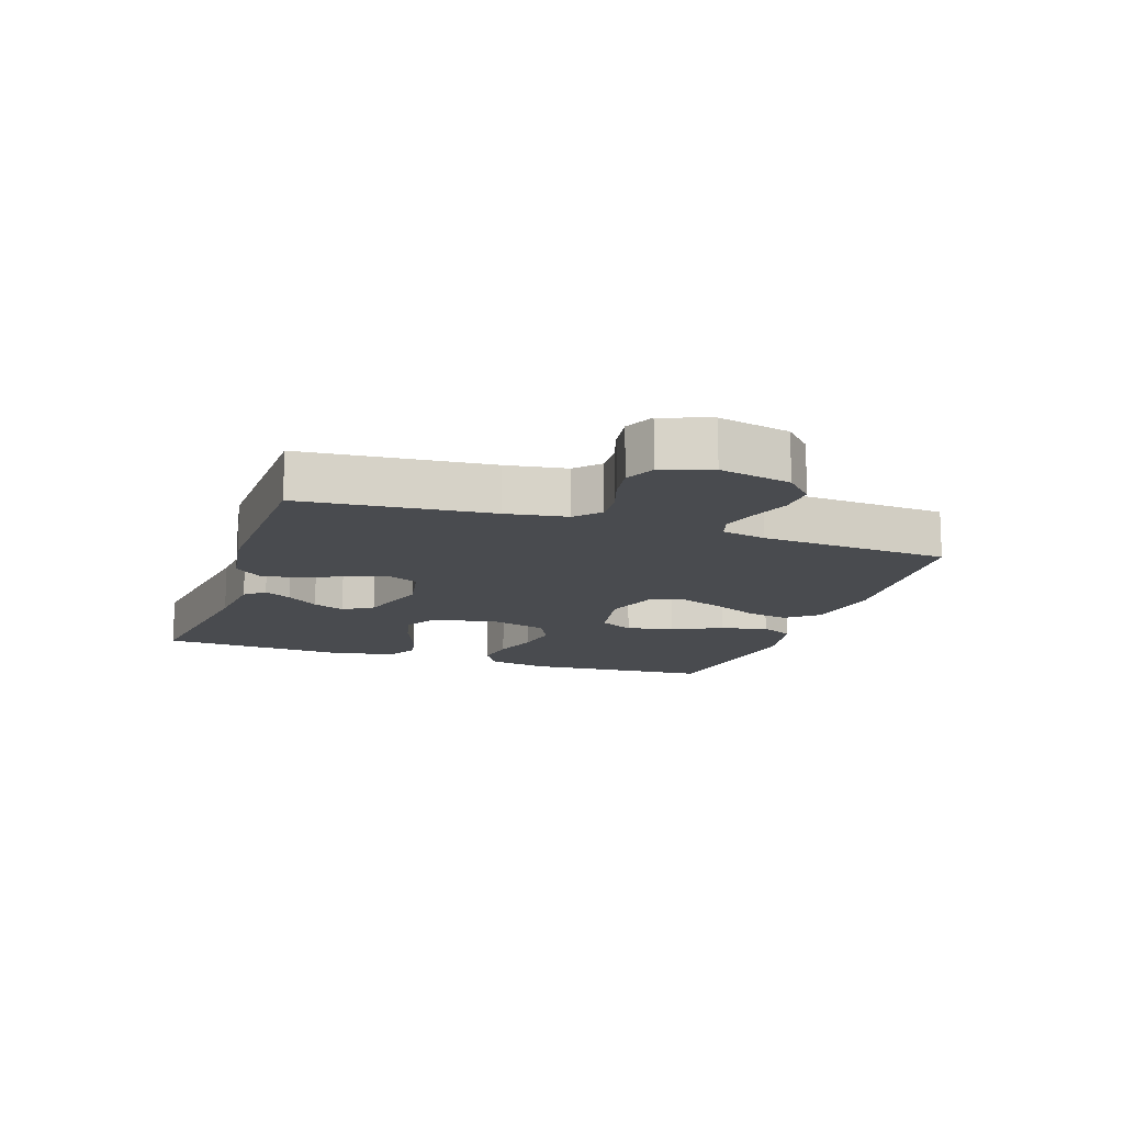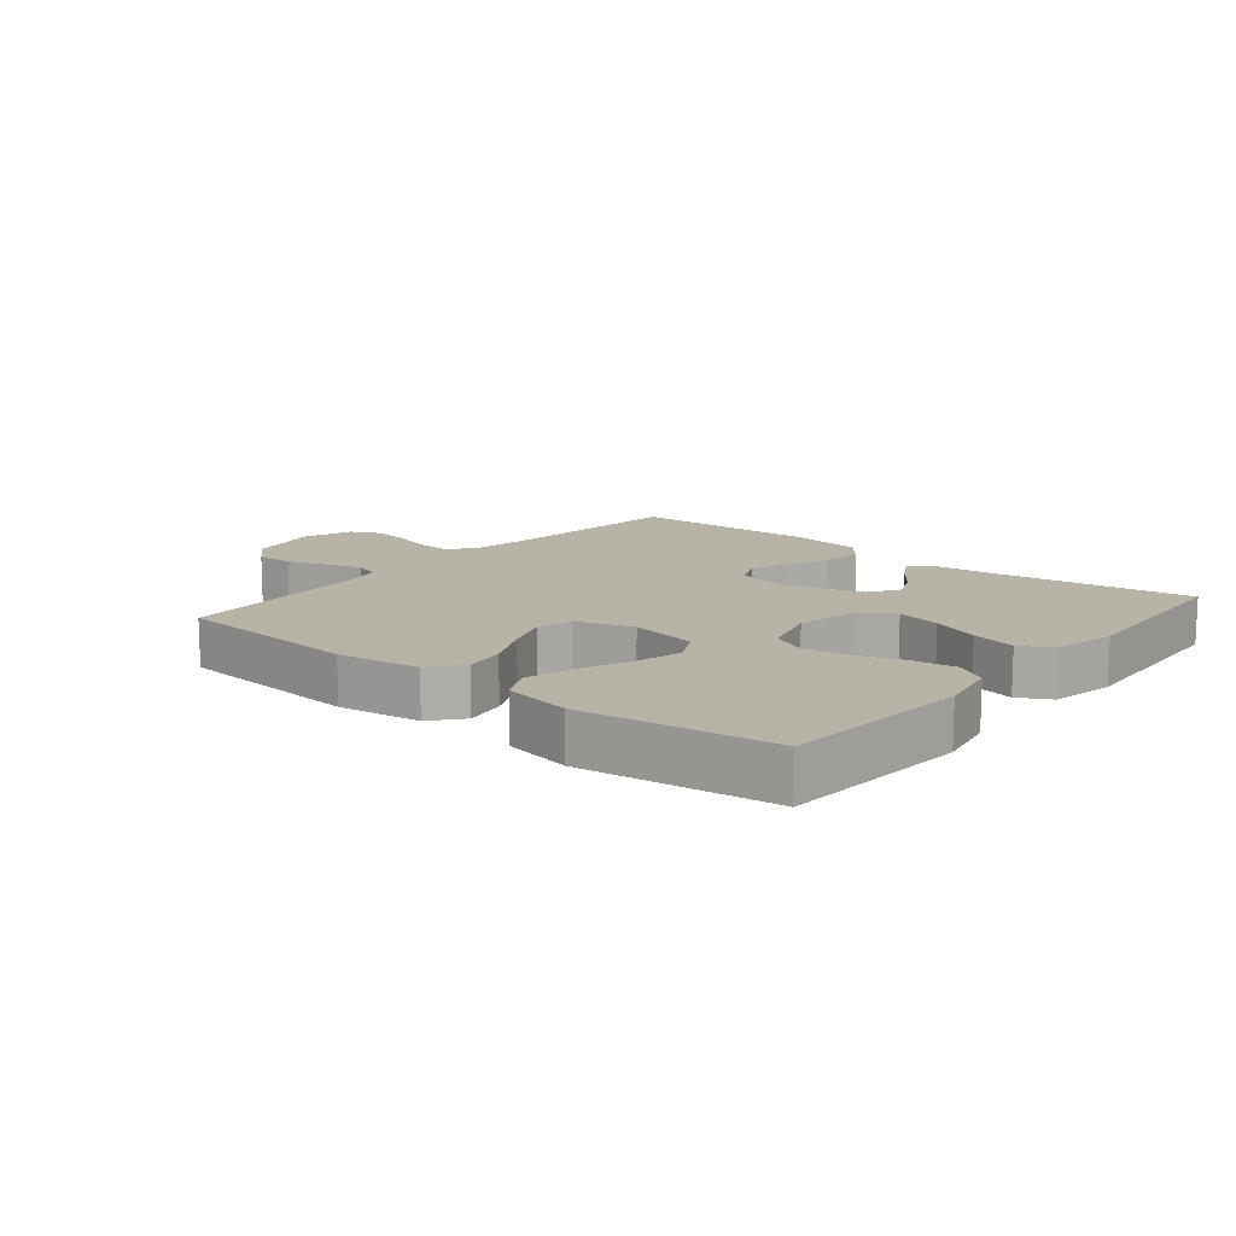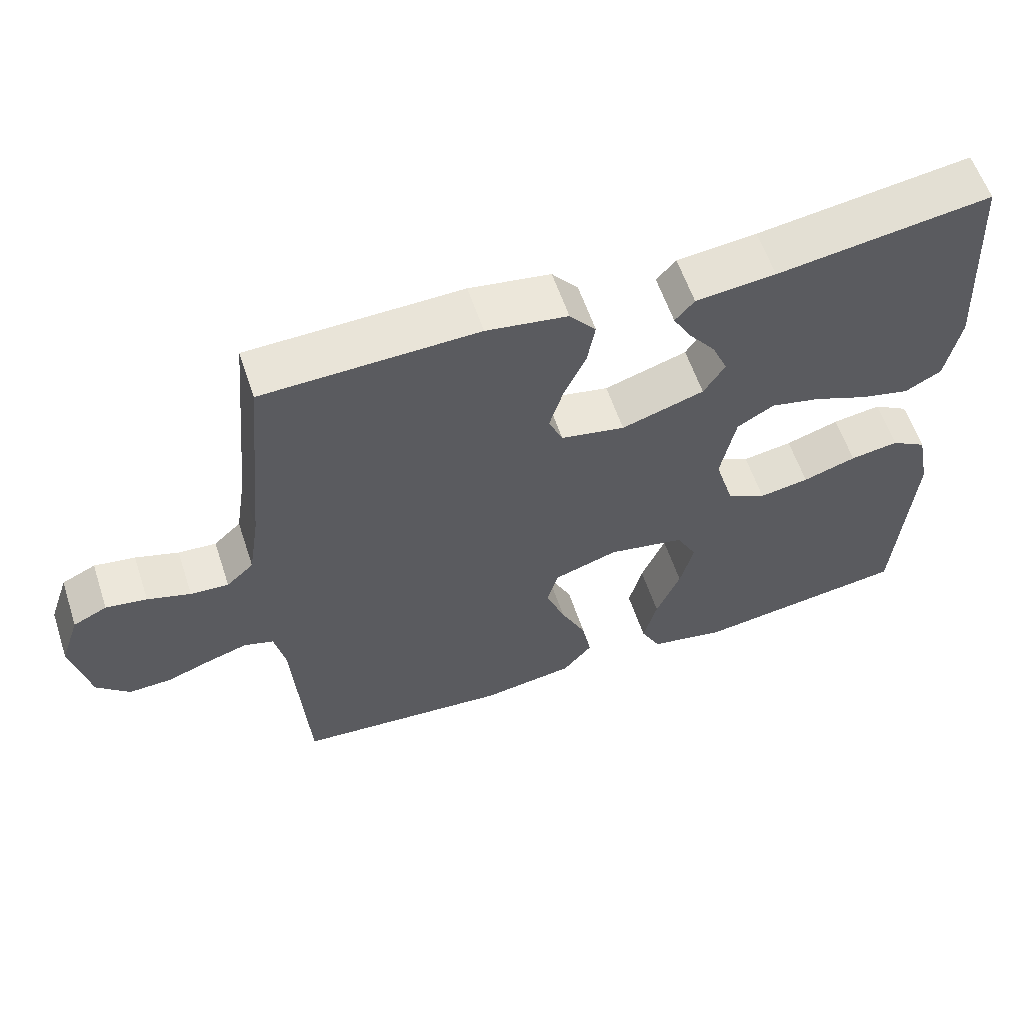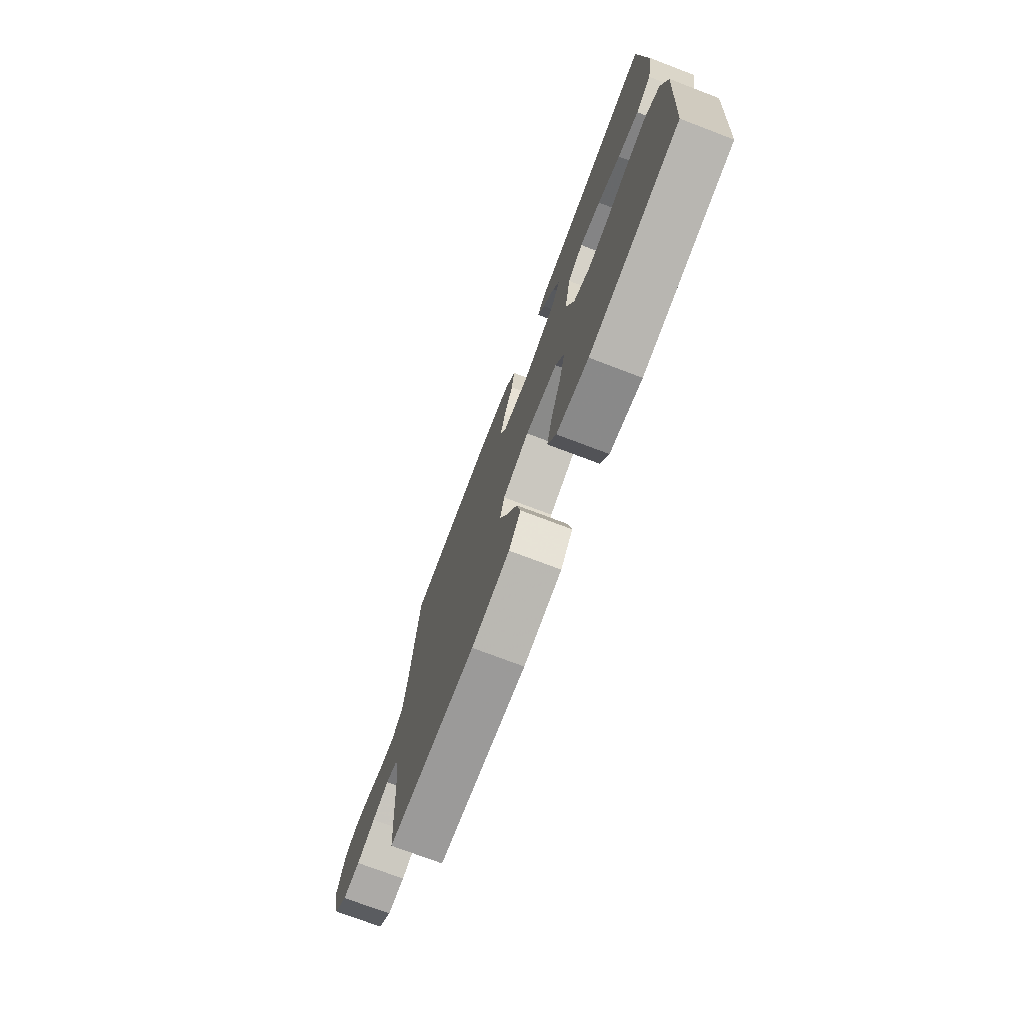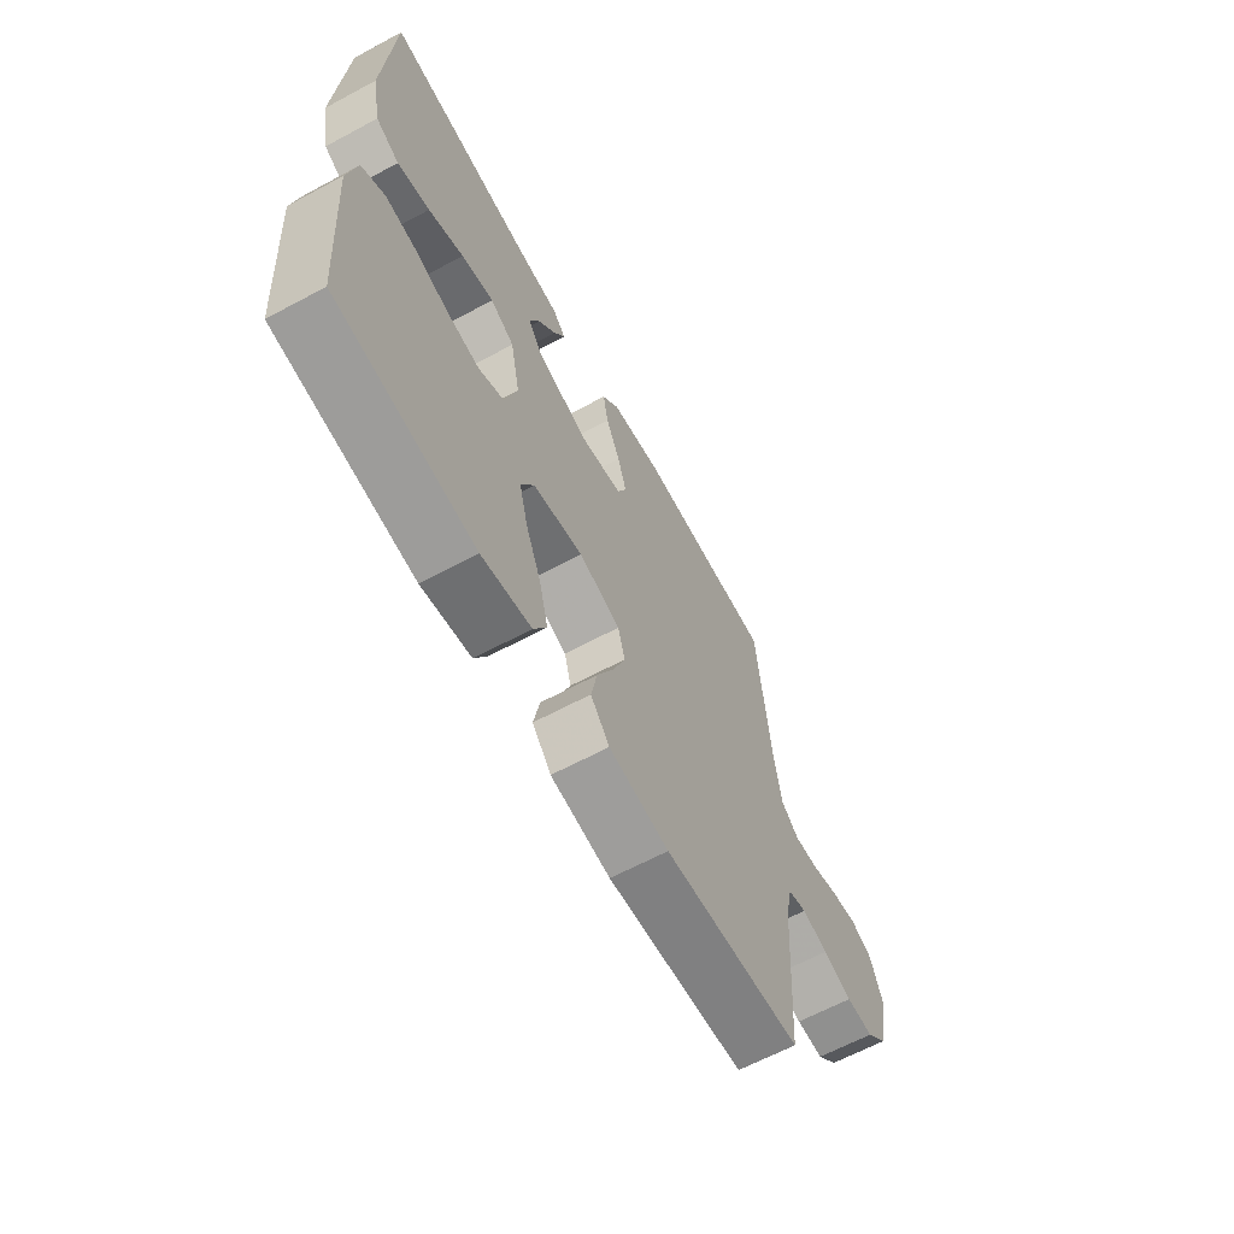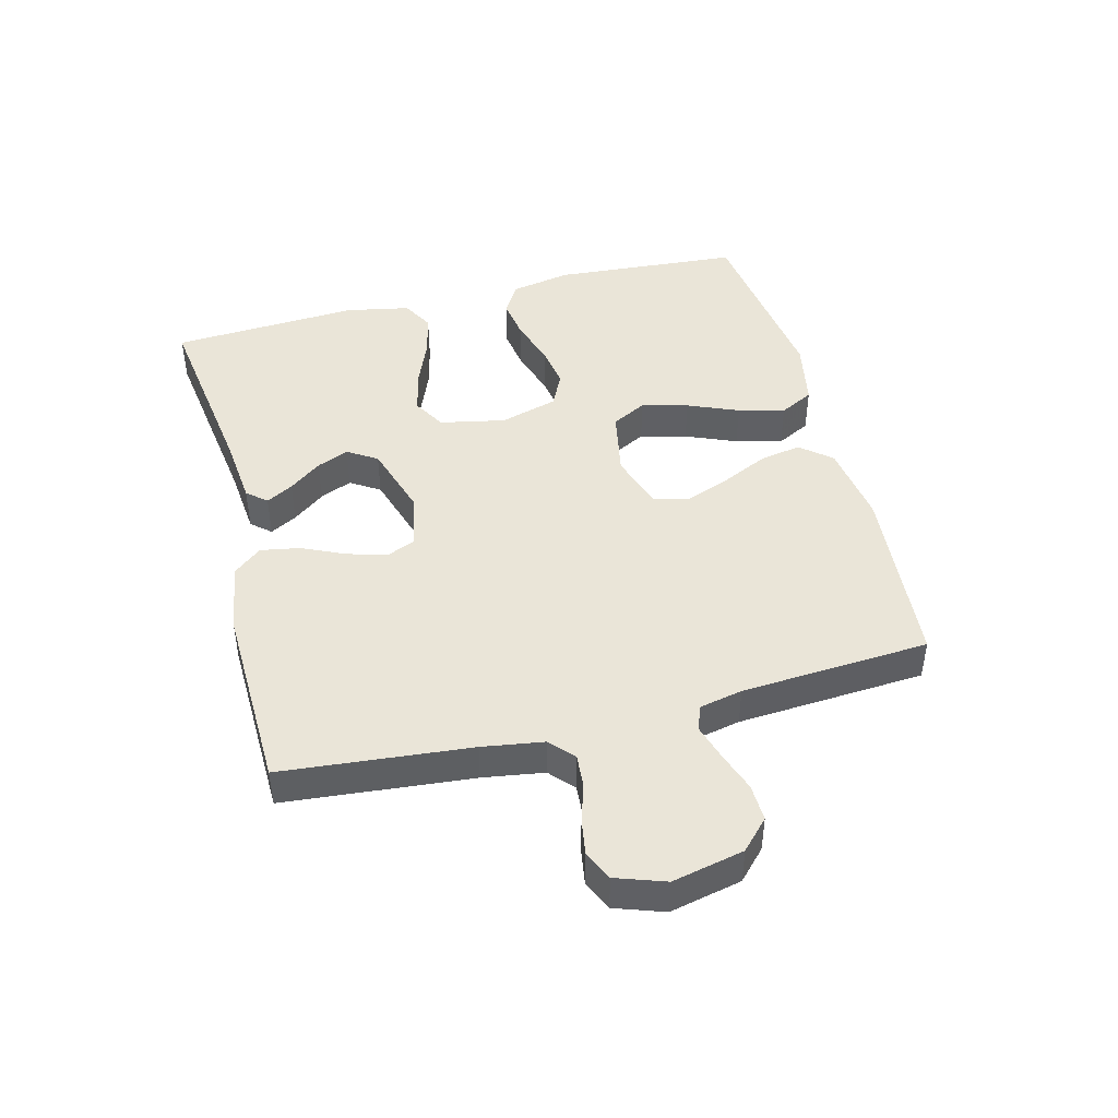
<metadata>
{"format":"obj","ext":"obj","renderer":"f3d","projection":"perspective","resolution":1024,"background":"white","views":[{"elev":-13.7,"azim":71.3,"up":"+Y"},{"elev":12.9,"azim":-140.5,"up":"+Y"},{"elev":59.1,"azim":161.6,"up":"+Z"},{"elev":-74.2,"azim":-110.8,"up":"+Z"},{"elev":-64.0,"azim":-61.6,"up":"+Z"},{"elev":44.9,"azim":75.6,"up":"+Y"}]}
</metadata>
<code>
v -0.5 0.07 0.5
v -0.2 0.07 0.458
v -0.088 0.07 0.447
v -0.061 0.07 0.416
v -0.085 0.07 0.373
v -0.124 0.07 0.322
v -0.146 0.07 0.271
v -0.116 0.07 0.224
v 0 0.07 0.188
v 0.09 0.07 0.206
v 0.11 0.07 0.252
v 0.091 0.07 0.315
v 0.06 0.07 0.383
v 0.049 0.07 0.445
v 0.086 0.07 0.49
v 0.2 0.07 0.508
v 0.5 0.07 0.5
v 0.528 0.07 0.2
v 0.543 0.07 0.103
v 0.581 0.07 0.068
v 0.634 0.07 0.072
v 0.694 0.07 0.091
v 0.751 0.07 0.1
v 0.798 0.07 0.078
v 0.825 0.07 0
v 0.8 0.07 -0.114
v 0.754 0.07 -0.158
v 0.695 0.07 -0.156
v 0.632 0.07 -0.134
v 0.576 0.07 -0.117
v 0.535 0.07 -0.13
v 0.52 0.07 -0.2
v 0.5 0.07 -0.5
v 0.2 0.07 -0.525
v 0.07 0.07 -0.506
v 0.029 0.07 -0.457
v 0.042 0.07 -0.39
v 0.078 0.07 -0.315
v 0.105 0.07 -0.244
v 0.09 0.07 -0.189
v 0 0.07 -0.16
v -0.108 0.07 -0.181
v -0.137 0.07 -0.236
v -0.118 0.07 -0.31
v -0.084 0.07 -0.391
v -0.065 0.07 -0.465
v -0.093 0.07 -0.519
v -0.2 0.07 -0.54
v -0.5 0.07 -0.5
v -0.522 0.07 -0.2
v -0.503 0.07 -0.104
v -0.453 0.07 -0.074
v -0.385 0.07 -0.084
v -0.31 0.07 -0.108
v -0.24 0.07 -0.119
v -0.185 0.07 -0.092
v -0.158 0.07 0
v -0.179 0.07 0.104
v -0.231 0.07 0.134
v -0.301 0.07 0.118
v -0.377 0.07 0.087
v -0.447 0.07 0.07
v -0.498 0.07 0.098
v -0.518 0.07 0.2
v -0.5 0 0.5
v -0.2 0 0.458
v -0.088 0 0.447
v -0.061 0 0.416
v -0.085 0 0.373
v -0.124 0 0.322
v -0.146 0 0.271
v -0.116 0 0.224
v 0 0 0.188
v 0.09 0 0.206
v 0.11 0 0.252
v 0.091 0 0.315
v 0.06 0 0.383
v 0.049 0 0.445
v 0.086 0 0.49
v 0.2 0 0.508
v 0.5 0 0.5
v 0.528 0 0.2
v 0.543 0 0.103
v 0.581 0 0.068
v 0.634 0 0.072
v 0.694 0 0.091
v 0.751 0 0.1
v 0.798 0 0.078
v 0.825 0 0
v 0.8 0 -0.114
v 0.754 0 -0.158
v 0.695 0 -0.156
v 0.632 0 -0.134
v 0.576 0 -0.117
v 0.535 0 -0.13
v 0.52 0 -0.2
v 0.5 0 -0.5
v 0.2 0 -0.525
v 0.07 0 -0.506
v 0.029 0 -0.457
v 0.042 0 -0.39
v 0.078 0 -0.315
v 0.105 0 -0.244
v 0.09 0 -0.189
v 0 0 -0.16
v -0.108 0 -0.181
v -0.137 0 -0.236
v -0.118 0 -0.31
v -0.084 0 -0.391
v -0.065 0 -0.465
v -0.093 0 -0.519
v -0.2 0 -0.54
v -0.5 0 -0.5
v -0.522 0 -0.2
v -0.503 0 -0.104
v -0.453 0 -0.074
v -0.385 0 -0.084
v -0.31 0 -0.108
v -0.24 0 -0.119
v -0.185 0 -0.092
v -0.158 0 0
v -0.179 0 0.104
v -0.231 0 0.134
v -0.301 0 0.118
v -0.377 0 0.087
v -0.447 0 0.07
v -0.498 0 0.098
v -0.518 0 0.2
f 63 64 1 2
f 60 61 62 63
f 59 60 63 2
f 58 59 2
f 57 58 2
f 51 52 53 54
f 51 54 55
f 50 51 55
f 49 50 55
f 48 49 55 56
f 44 45 46 47
f 43 44 47 48
f 35 36 37 38
f 35 38 39
f 32 33 34 35
f 31 32 35 39
f 30 31 39 40
f 26 27 28 29
f 26 29 30
f 25 26 30
f 21 22 23 24
f 20 21 24 25
f 15 16 17 18
f 15 18 19
f 12 13 14 15
f 11 12 15 19
f 10 11 19 20
f 3 4 5 6
f 3 6 7
f 2 3 7
f 57 2 7
f 43 48 56 57
f 42 43 57 7
f 41 42 7 8
f 40 41 8 9
f 20 25 30 40
f 9 10 20 40
f 66 65 128 127
f 127 126 125 124
f 66 127 124 123
f 66 123 122
f 66 122 121
f 118 117 116 115
f 119 118 115
f 119 115 114
f 119 114 113
f 120 119 113 112
f 111 110 109 108
f 112 111 108 107
f 102 101 100 99
f 103 102 99
f 99 98 97 96
f 103 99 96 95
f 104 103 95 94
f 93 92 91 90
f 94 93 90
f 94 90 89
f 88 87 86 85
f 89 88 85 84
f 82 81 80 79
f 83 82 79
f 79 78 77 76
f 83 79 76 75
f 84 83 75 74
f 70 69 68 67
f 71 70 67
f 71 67 66
f 71 66 121
f 121 120 112 107
f 71 121 107 106
f 72 71 106 105
f 73 72 105 104
f 104 94 89 84
f 104 84 74 73
f 1 65 66 2
f 2 66 67 3
f 3 67 68 4
f 4 68 69 5
f 5 69 70 6
f 6 70 71 7
f 7 71 72 8
f 8 72 73 9
f 9 73 74 10
f 10 74 75 11
f 11 75 76 12
f 12 76 77 13
f 13 77 78 14
f 14 78 79 15
f 15 79 80 16
f 16 80 81 17
f 17 81 82 18
f 18 82 83 19
f 19 83 84 20
f 20 84 85 21
f 21 85 86 22
f 22 86 87 23
f 23 87 88 24
f 24 88 89 25
f 25 89 90 26
f 26 90 91 27
f 27 91 92 28
f 28 92 93 29
f 29 93 94 30
f 30 94 95 31
f 31 95 96 32
f 32 96 97 33
f 33 97 98 34
f 34 98 99 35
f 35 99 100 36
f 36 100 101 37
f 37 101 102 38
f 38 102 103 39
f 39 103 104 40
f 40 104 105 41
f 41 105 106 42
f 42 106 107 43
f 43 107 108 44
f 44 108 109 45
f 45 109 110 46
f 46 110 111 47
f 47 111 112 48
f 48 112 113 49
f 49 113 114 50
f 50 114 115 51
f 51 115 116 52
f 52 116 117 53
f 53 117 118 54
f 54 118 119 55
f 55 119 120 56
f 56 120 121 57
f 57 121 122 58
f 58 122 123 59
f 59 123 124 60
f 60 124 125 61
f 61 125 126 62
f 62 126 127 63
f 63 127 128 64
f 64 128 65 1

</code>
